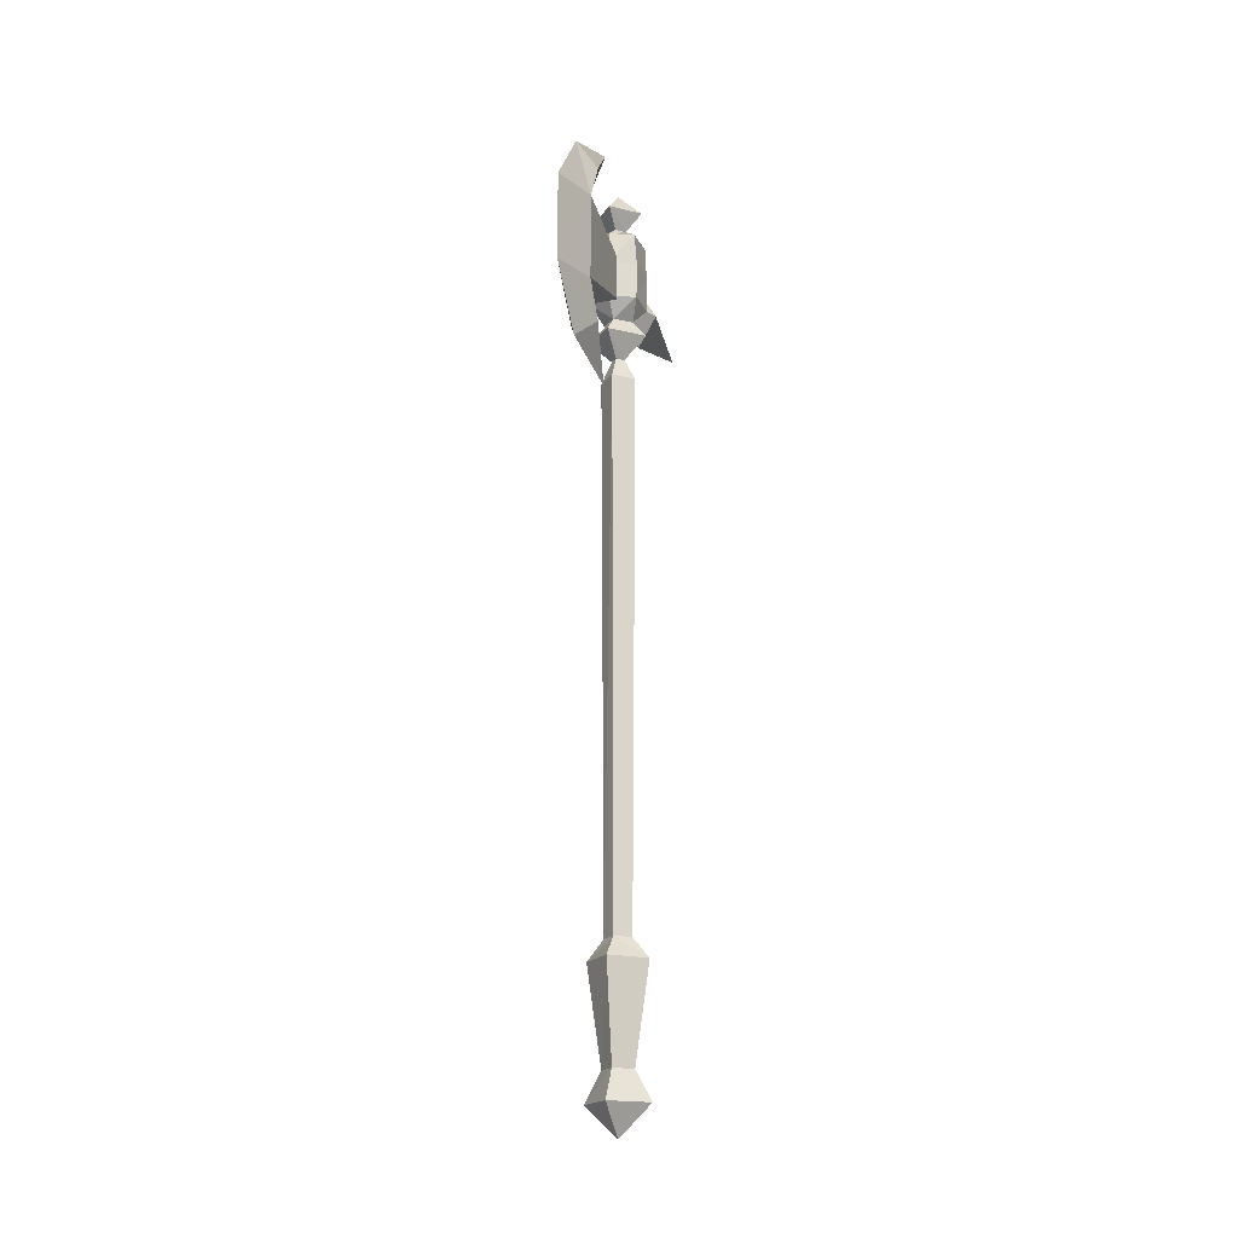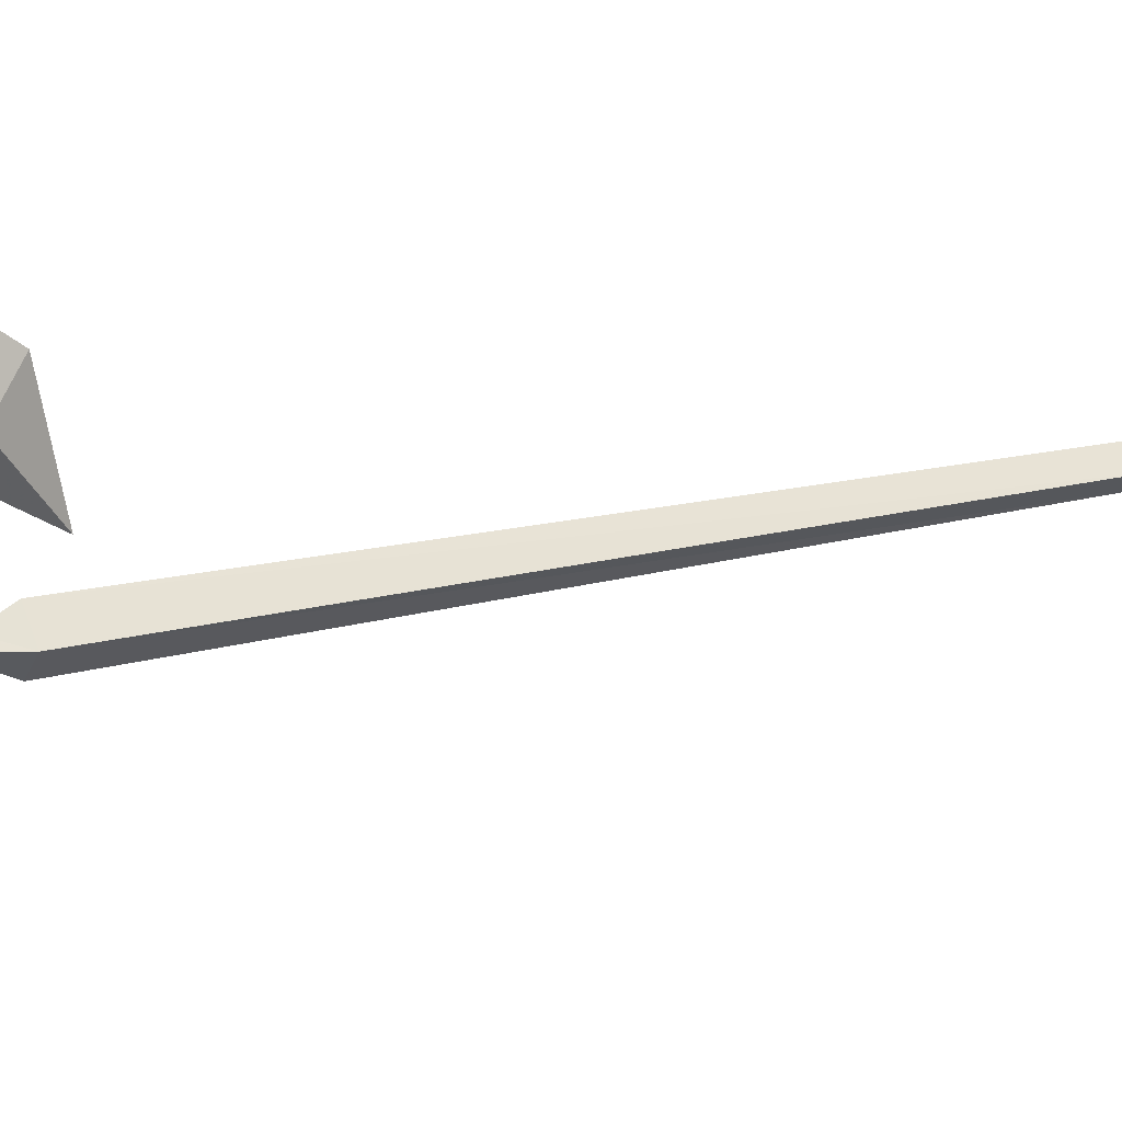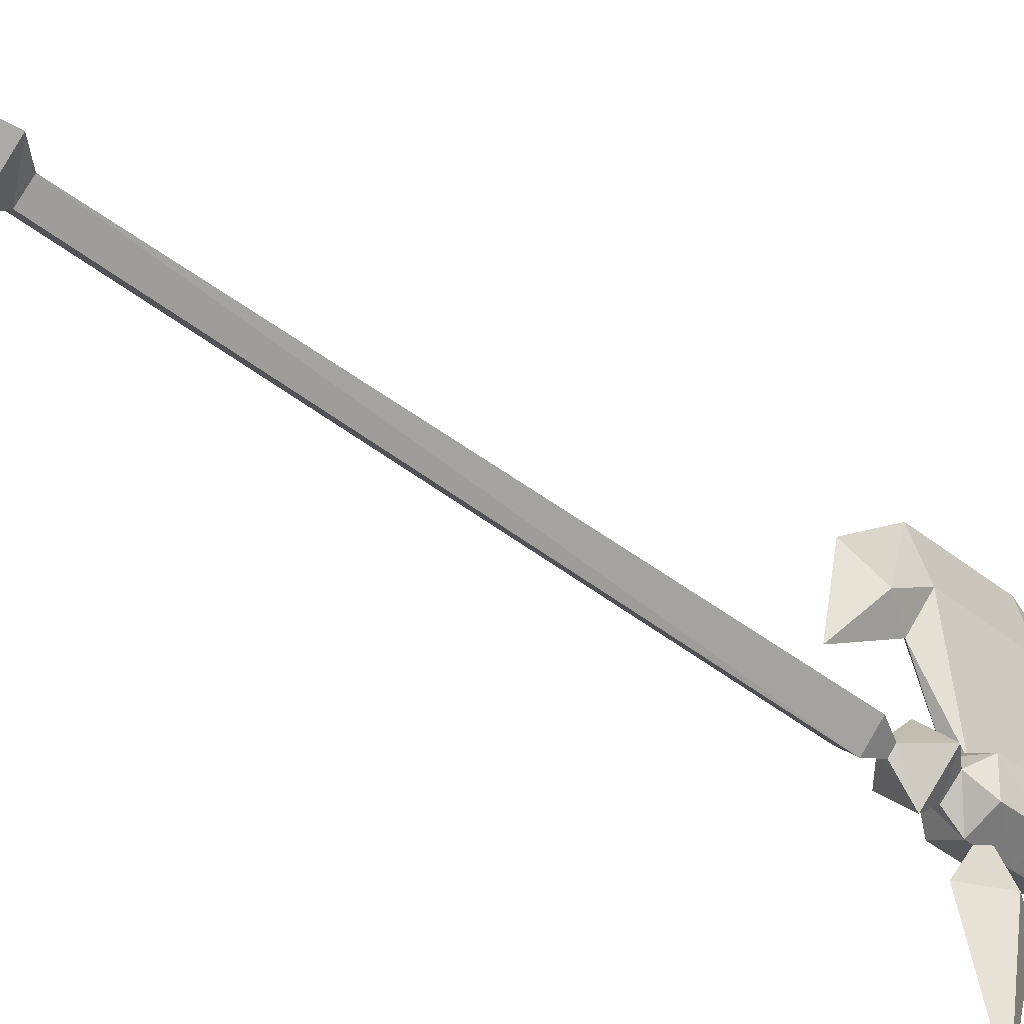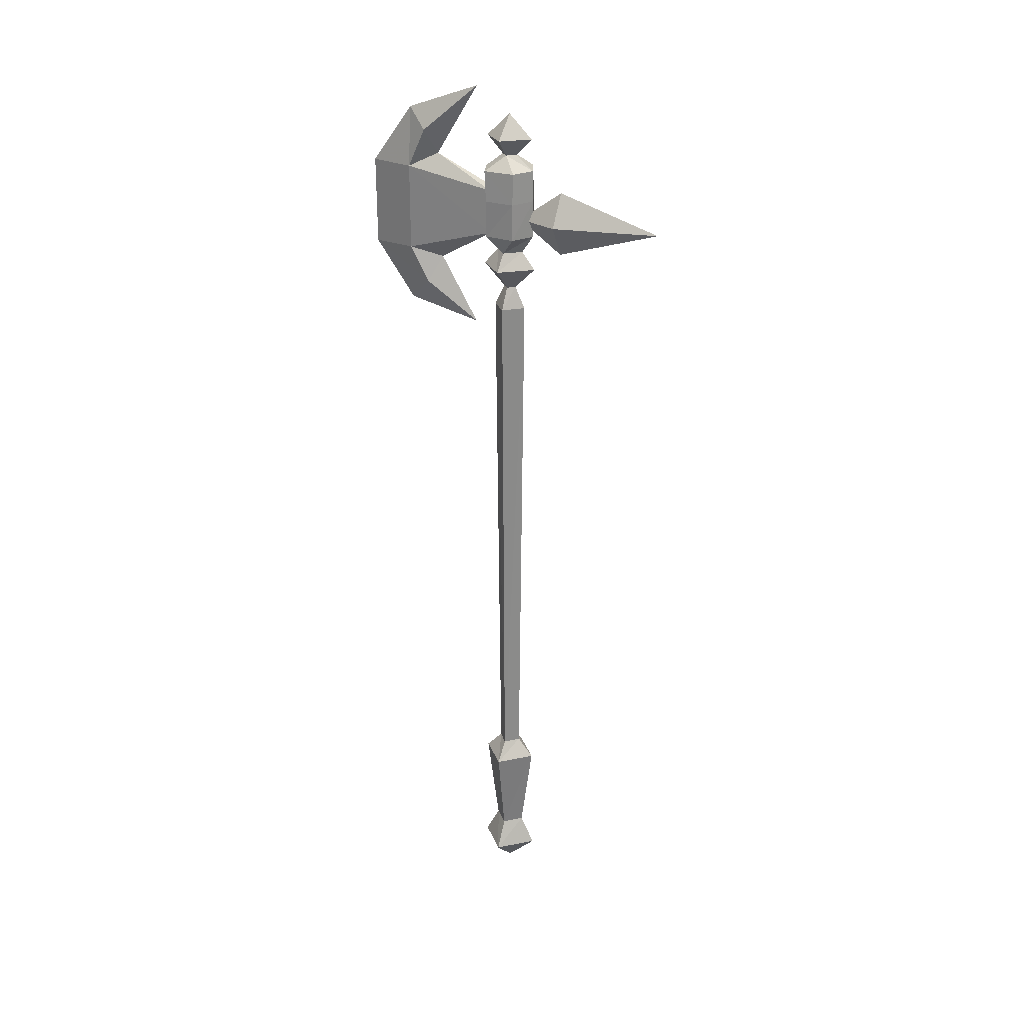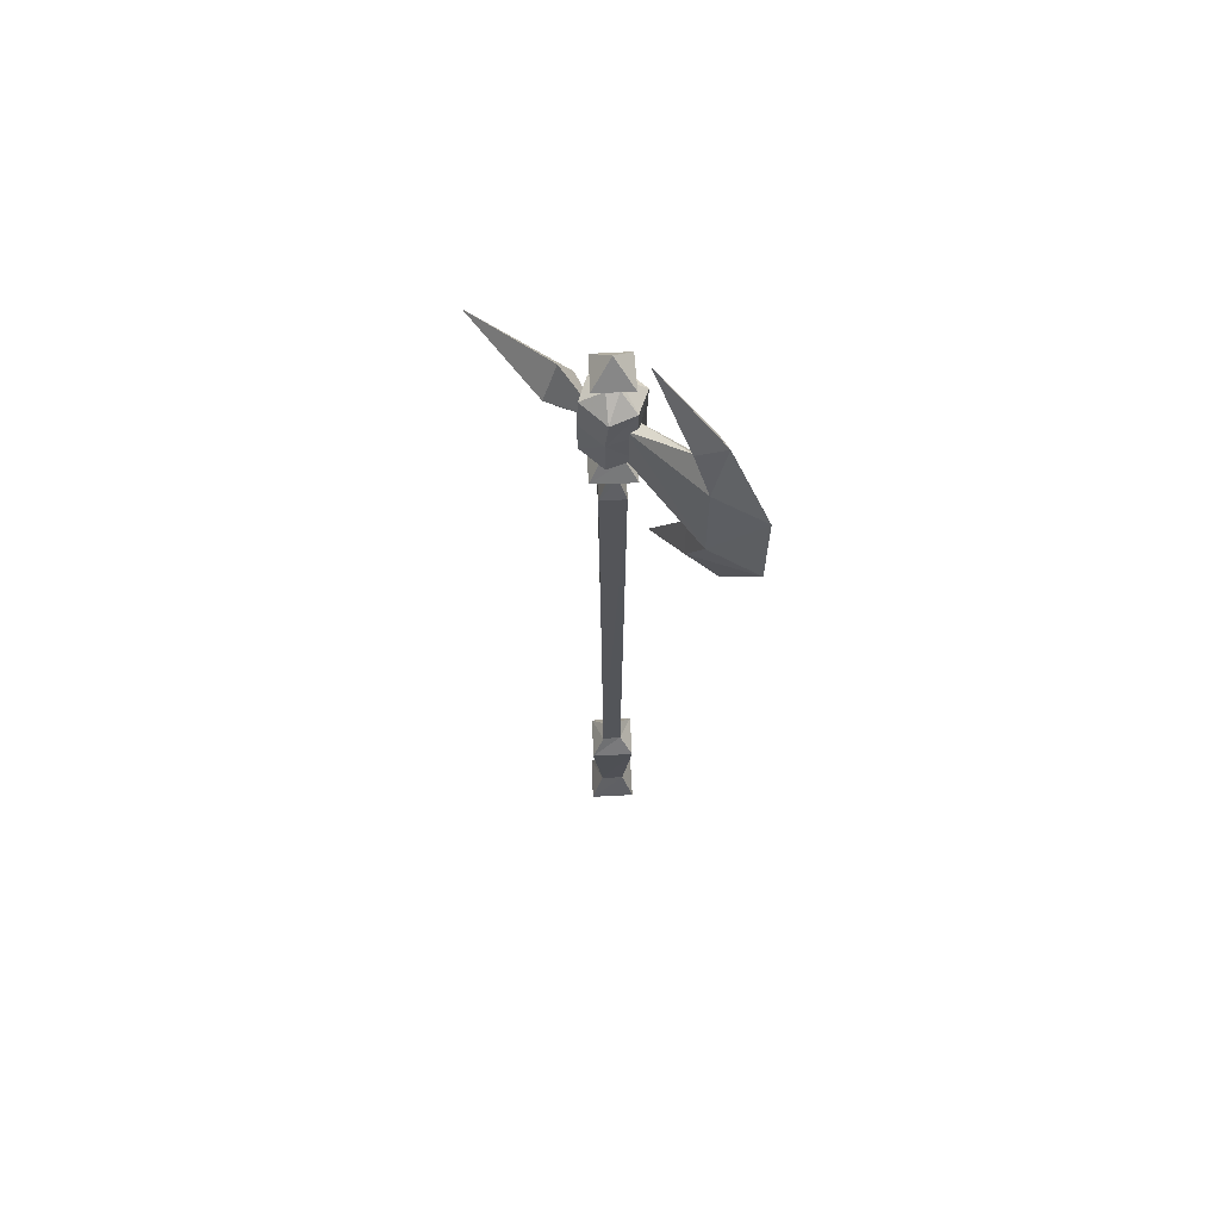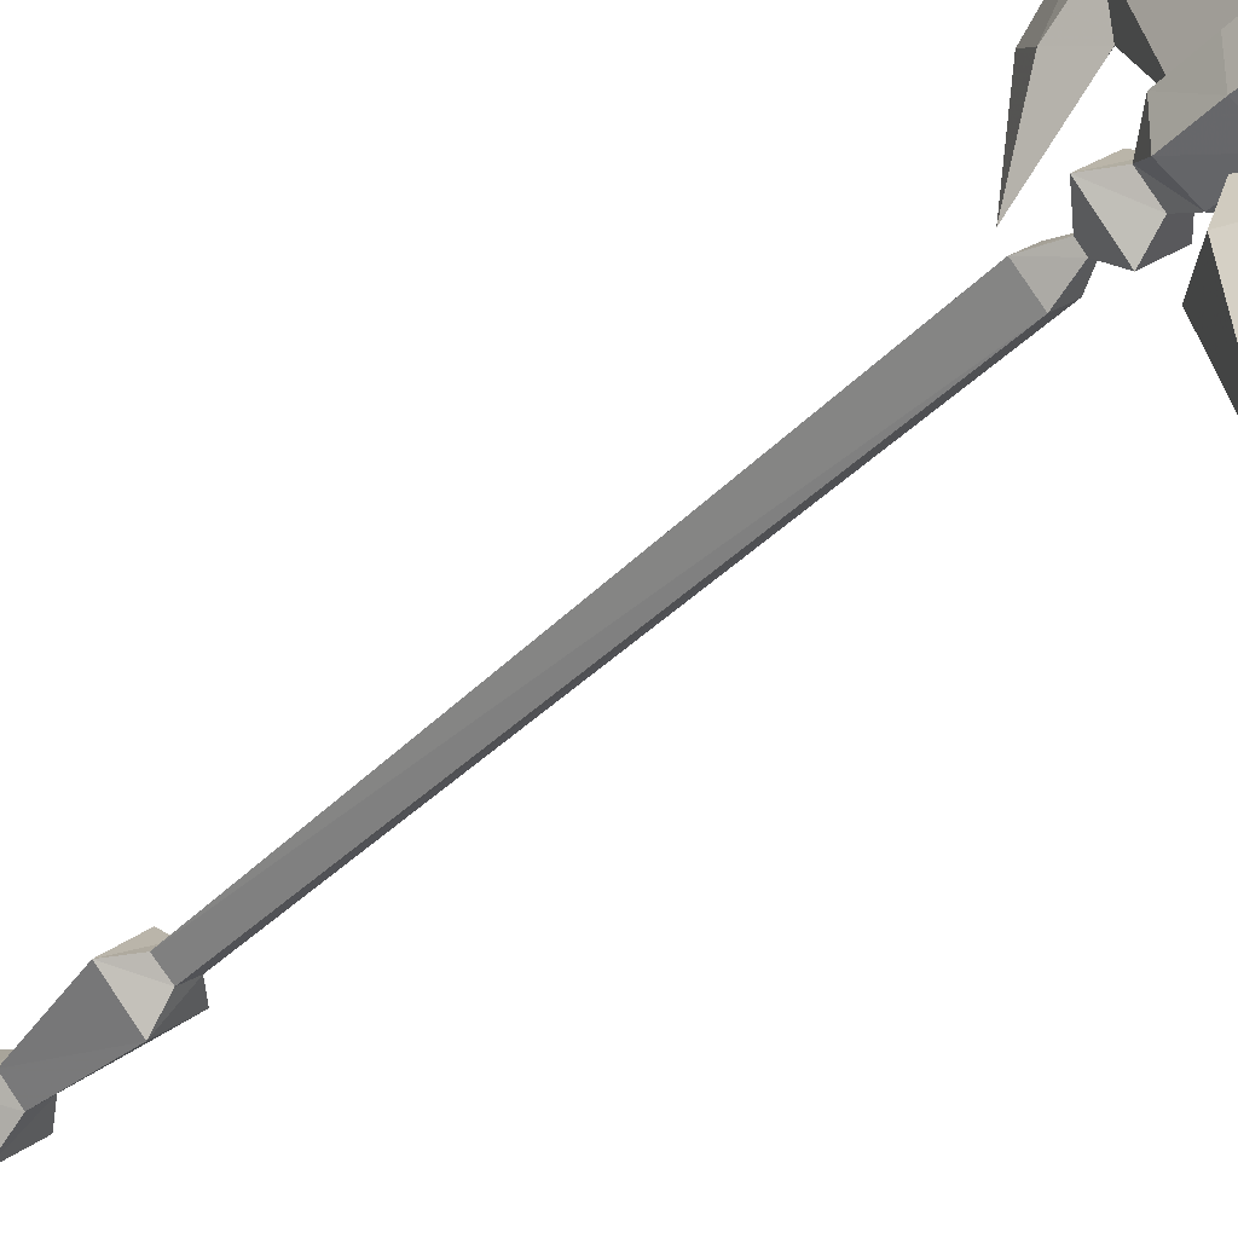
<metadata>
{"format":"obj","ext":"obj","renderer":"f3d","projection":"perspective","resolution":1024,"background":"white","views":[{"elev":-19.7,"azim":20.1,"up":"+Y"},{"elev":16.9,"azim":-118.5,"up":"+Z"},{"elev":-39.2,"azim":44.6,"up":"+Z"},{"elev":25.8,"azim":117.2,"up":"+Y"},{"elev":64.7,"azim":-47.8,"up":"+Y"},{"elev":-38.4,"azim":141.8,"up":"+Z"}]}
</metadata>
<code>
o heavyaxeman01_4
v 0.0047 2.894 -0.0029
v 0.0822 2.821 -0.0041
v 0.0047 2.82 -0.0816
v -0.0741 2.821 -0.0041
v 0.0047 2.82 0.0771
v -0.069 2.718 0.0509
v -0.0678 2.718 -0.0516
v -0.0215 2.764 -0.0029
v -0.0741 2.621 0.0434
v 0.0047 0.0945 -0.1004
v 0.1035 0.0957 -0.0029
v 0.0047 0.002 -0.0029
v -0.0953 0.0957 -0.0029
v 0.0047 0.0945 0.0959
v -0.0728 2.502 -0.0516
v -0.0728 2.505 0.0434
v -0.0403 2.446 -0.0041
v -0.0728 2.619 -0.0516
v 0.0047 2.619 0.0834
v 0.0822 2.621 0.0434
v 0.0809 2.505 0.0434
v 0.0772 2.718 0.0509
v 0.0047 2.718 0.0821
v 0.0297 2.764 -0.0029
v 0.0047 2.764 0.0221
v 0.0047 2.501 0.0809
v 0.0047 2.445 0.0409
v 0.0522 2.446 -0.0041
v 0.0047 2.764 -0.0279
v 0.0047 2.718 -0.0866
v 0.0759 2.718 -0.0516
v 0.0809 2.619 -0.0516
v 0.0047 2.619 -0.0891
v 0.0809 2.502 -0.0516
v 0.0047 2.501 -0.0879
v 0.0047 2.445 -0.0491
v 0.0047 0.187 -0.0529
v 0.0534 0.1857 -0.0029
v 0.0047 0.4845 -0.0941
v 0.0972 0.4845 -0.0029
v 0.0047 0.5457 -0.0404
v 0.0472 0.5457 -0.0029
v -0.0441 0.1857 -0.0029
v -0.0891 0.4845 -0.0029
v -0.0378 0.5457 -0.0029
v 0.0047 0.187 0.0471
v 0.0047 0.4845 0.0896
v 0.0047 0.5457 0.0346
v 0.0047 2.252 -0.0579
v 0.0597 2.252 -0.0029
v -0.0503 2.252 -0.0029
v 0.0047 2.252 0.0509
v 0.0947 2.392 -0.0029
v 0.0047 2.389 -0.0941
v 0.0047 2.389 0.0896
v -0.0865 2.392 -0.0029
v 0.0247 2.321 -0.0029
v 0.0047 2.321 -0.0241
v -0.0166 2.321 -0.0029
v 0.0047 2.321 0.0171
v -0.0378 2.42 0.3484
v -0.0153 2.501 0.0571
v 0.0047 2.388 0.2496
v -0.0153 2.641 0.0584
v -0.0378 2.695 0.3484
v 0.0047 2.738 0.2621
v -0.0378 2.308 0.2846
v 0.0047 2.179 0.1234
v 0.0247 2.501 0.0571
v 0.0472 2.42 0.3484
v 0.0472 2.695 0.3484
v 0.0247 2.641 0.0584
v 0.0472 2.308 0.2846
v 0.0047 2.972 0.1146
v -0.0378 2.82 0.2896
v 0.0047 2.881 0.3634
v 0.0472 2.82 0.2896
v 0.0047 2.229 0.3684
v 0.0047 2.409 0.5034
v 0.0047 2.689 0.5046
v 0.0635 2.556 -0.1879
v 0.0047 2.658 -0.1879
v 0.0047 2.553 -0.0416
v 0.0047 2.563 -0.5266
v -0.054 2.556 -0.1879
v 0.0047 2.454 -0.1879
f 1 2 3
f 4 1 3
f 2 1 5
f 6 8 7
f 7 9 6
f 10 11 12
f 10 12 13
f 14 12 11
f 15 17 16
f 16 9 15
f 18 15 9
f 9 7 18
f 14 13 12
f 4 5 1
f 19 21 20
f 20 22 19
f 23 19 22
f 22 24 23
f 25 23 24
f 21 19 26
f 26 27 21
f 28 21 27
f 9 26 19
f 19 23 9
f 6 9 23
f 23 25 6
f 8 6 25
f 26 9 16
f 16 27 26
f 16 17 27
f 24 3 2
f 3 24 29
f 4 29 8
f 29 4 3
f 24 5 25
f 5 24 2
f 24 30 29
f 30 24 31
f 22 31 24
f 32 30 31
f 30 32 33
f 34 33 32
f 33 34 35
f 28 35 34
f 35 28 36
f 32 22 20
f 20 21 32
f 34 32 21
f 21 28 34
f 32 31 22
f 8 30 7
f 30 8 29
f 5 8 25
f 8 5 4
f 17 35 36
f 35 17 15
f 18 35 15
f 35 18 33
f 30 33 18
f 18 7 30
f 37 11 10
f 11 37 38
f 39 38 37
f 38 39 40
f 41 40 39
f 40 41 42
f 43 10 13
f 10 43 37
f 44 37 43
f 37 44 39
f 45 39 44
f 39 45 41
f 46 11 38
f 38 47 46
f 46 14 11
f 47 38 40
f 40 48 47
f 40 42 48
f 42 49 50
f 49 42 41
f 51 41 45
f 41 51 49
f 52 42 50
f 42 52 48
f 36 53 54
f 53 36 28
f 53 27 55
f 27 53 28
f 17 54 56
f 54 17 36
f 27 56 55
f 56 27 17
f 57 54 53
f 54 57 58
f 59 54 58
f 54 59 56
f 57 55 60
f 55 57 53
f 50 58 57
f 58 50 49
f 59 49 51
f 49 59 58
f 60 50 57
f 50 60 52
f 60 51 52
f 51 60 59
f 55 59 60
f 59 55 56
f 46 13 14
f 13 46 43
f 47 43 46
f 43 47 44
f 48 44 47
f 44 48 45
f 45 52 51
f 52 45 48
f 61 62 63
f 62 61 64
f 65 64 61
f 64 65 66
f 63 67 61
f 67 63 68
f 69 63 62
f 69 70 63
f 70 69 71
f 72 71 69
f 71 72 66
f 73 68 63
f 63 70 73
f 74 66 75
f 76 74 75
f 74 76 77
f 75 66 65
f 73 78 68
f 78 73 79
f 70 79 73
f 66 77 71
f 77 66 74
f 66 72 64
f 78 79 67
f 67 68 78
f 61 67 79
f 79 80 61
f 65 61 80
f 80 76 65
f 65 76 75
f 66 76 75
f 76 71 77
f 71 76 80
f 71 79 70
f 79 71 80
f 81 82 83
f 82 81 84
f 82 85 83
f 85 82 84
f 81 86 84
f 86 81 83
f 85 84 86
f 83 85 86

</code>
